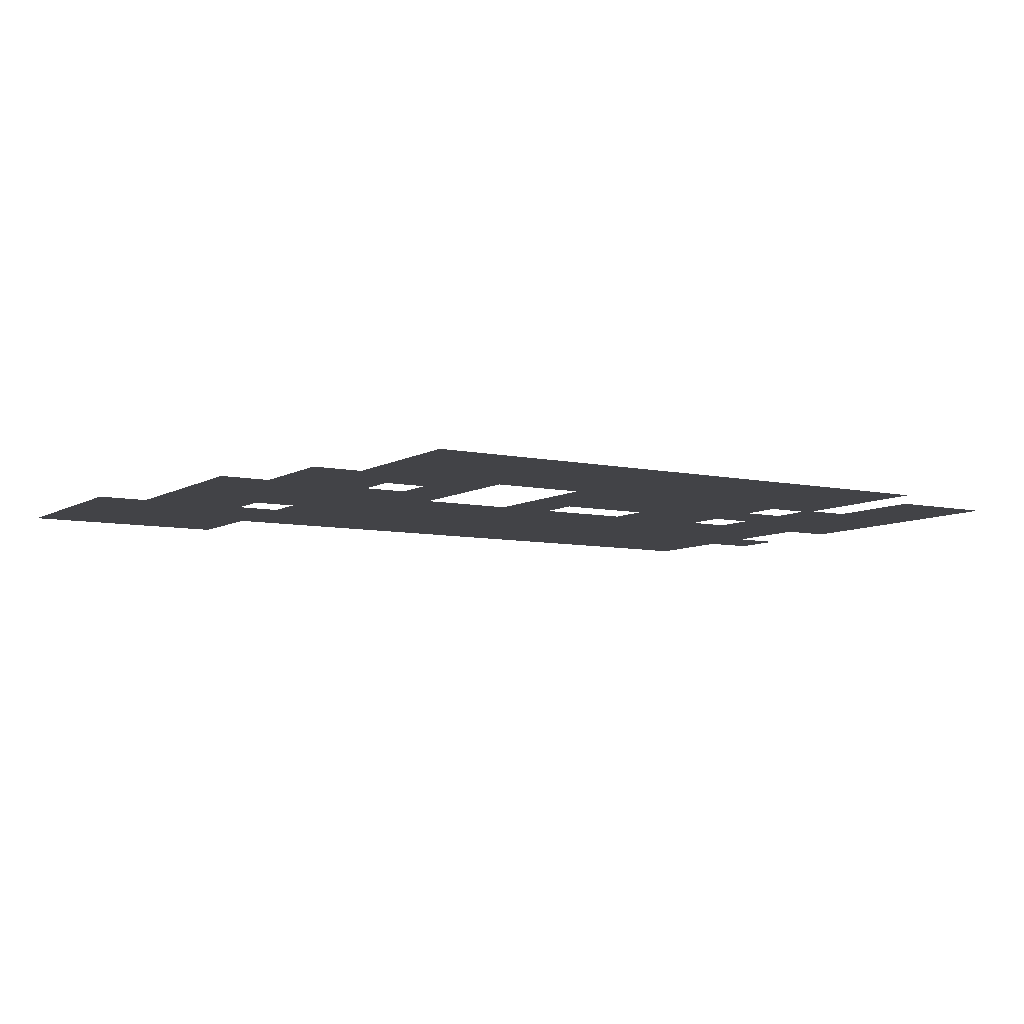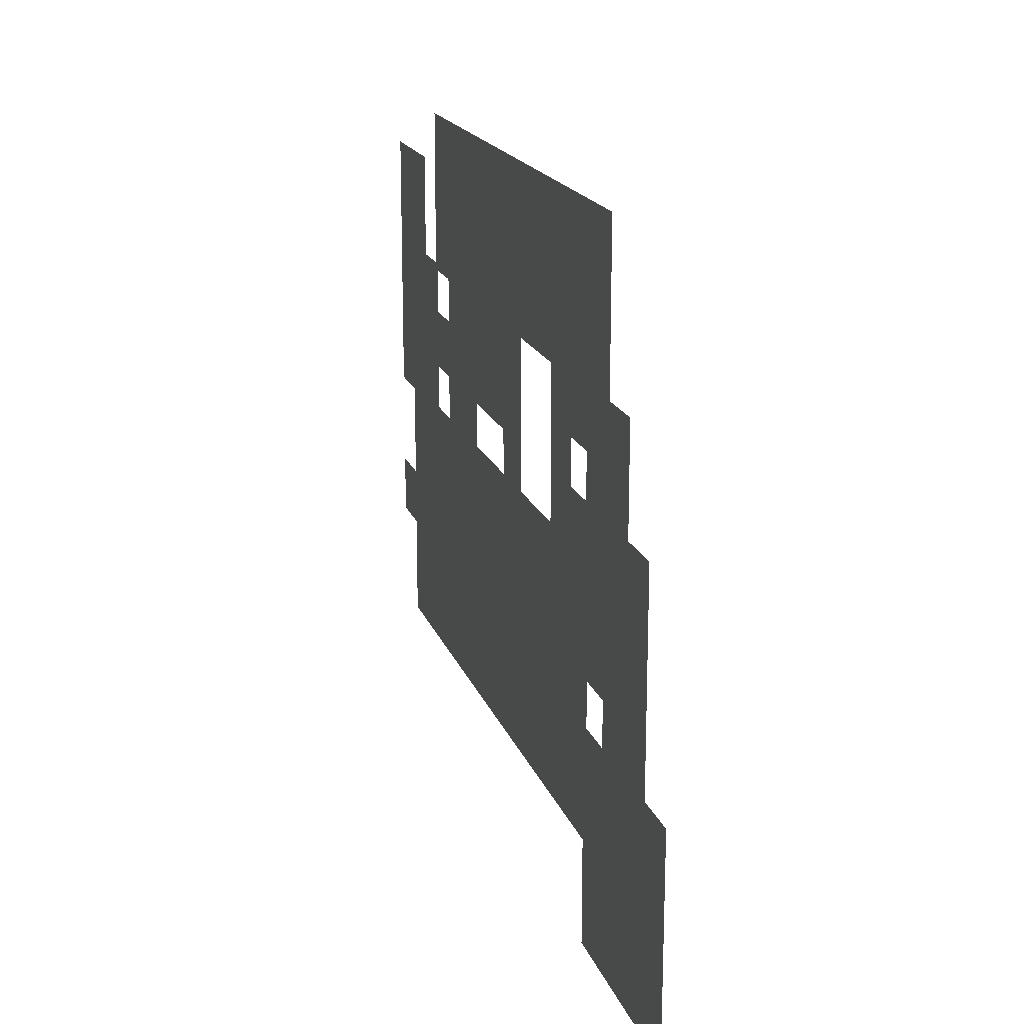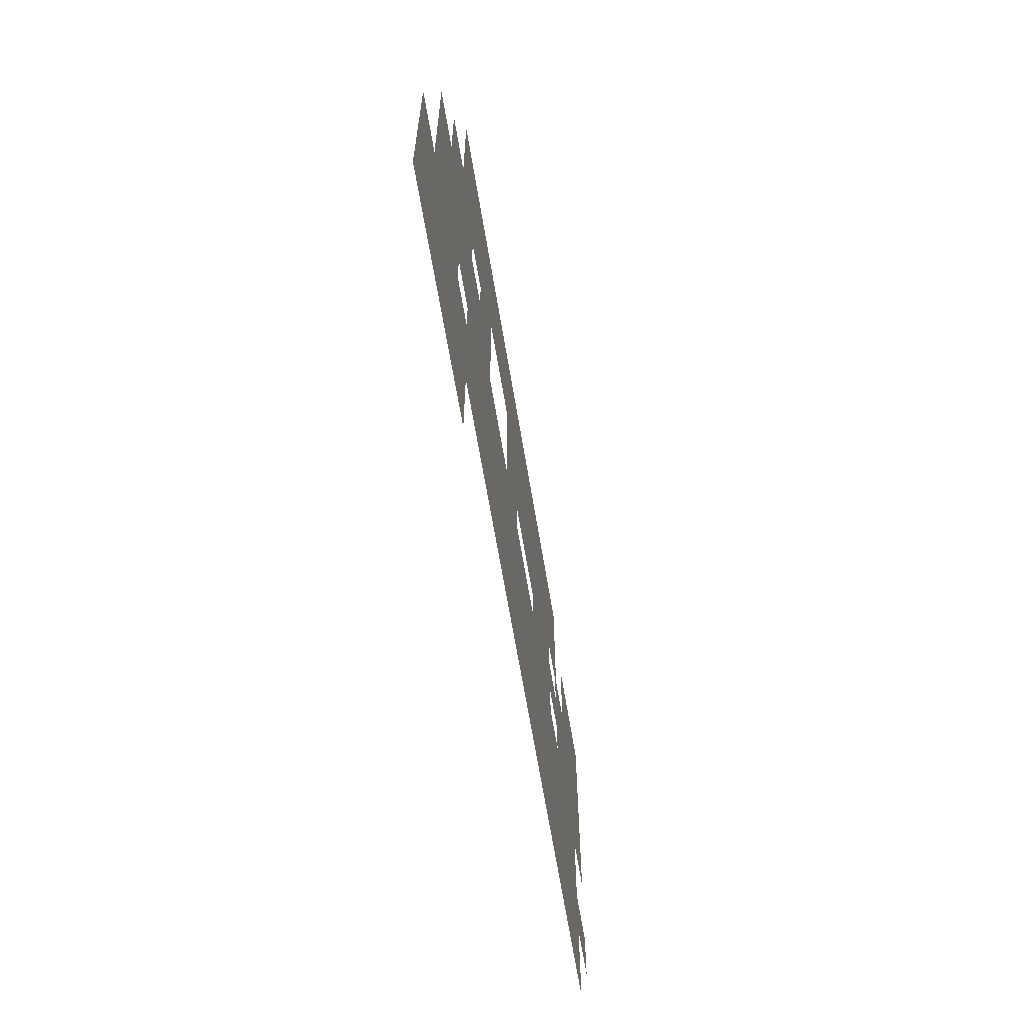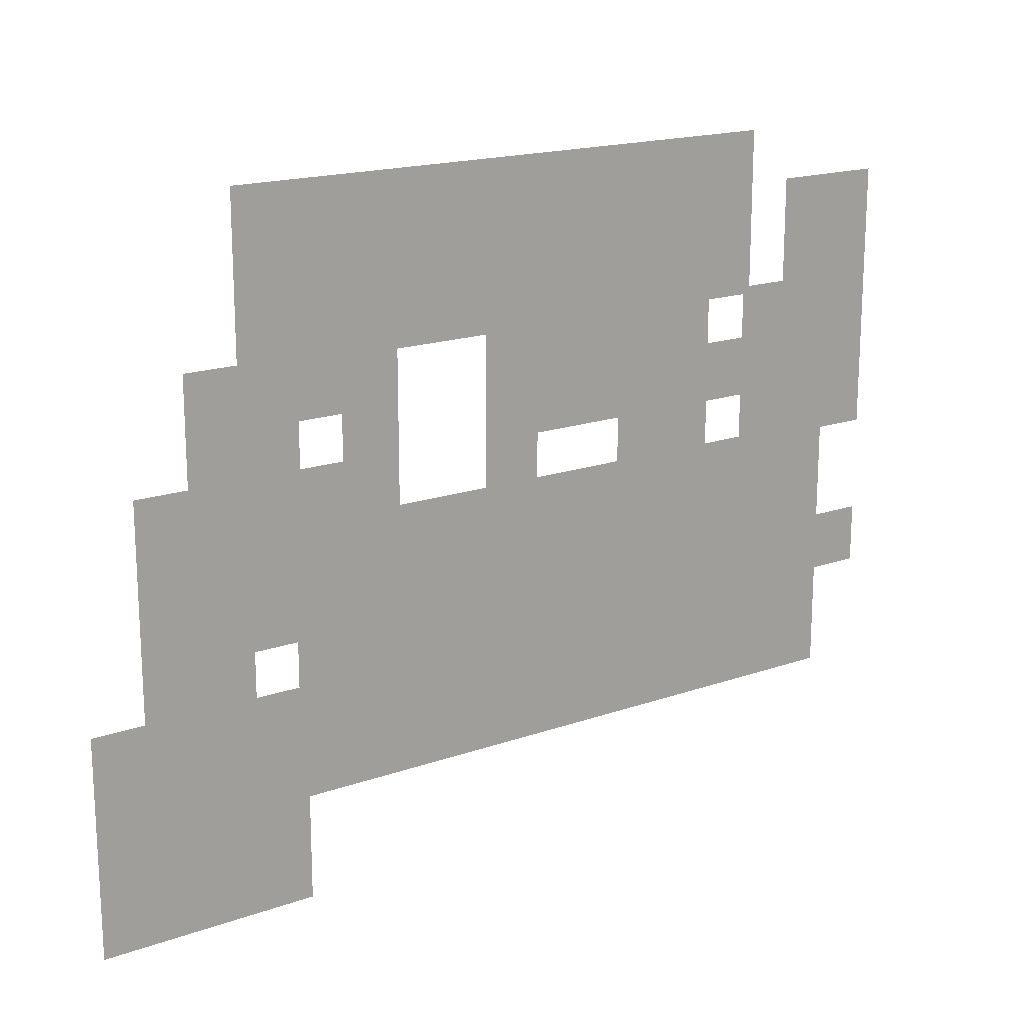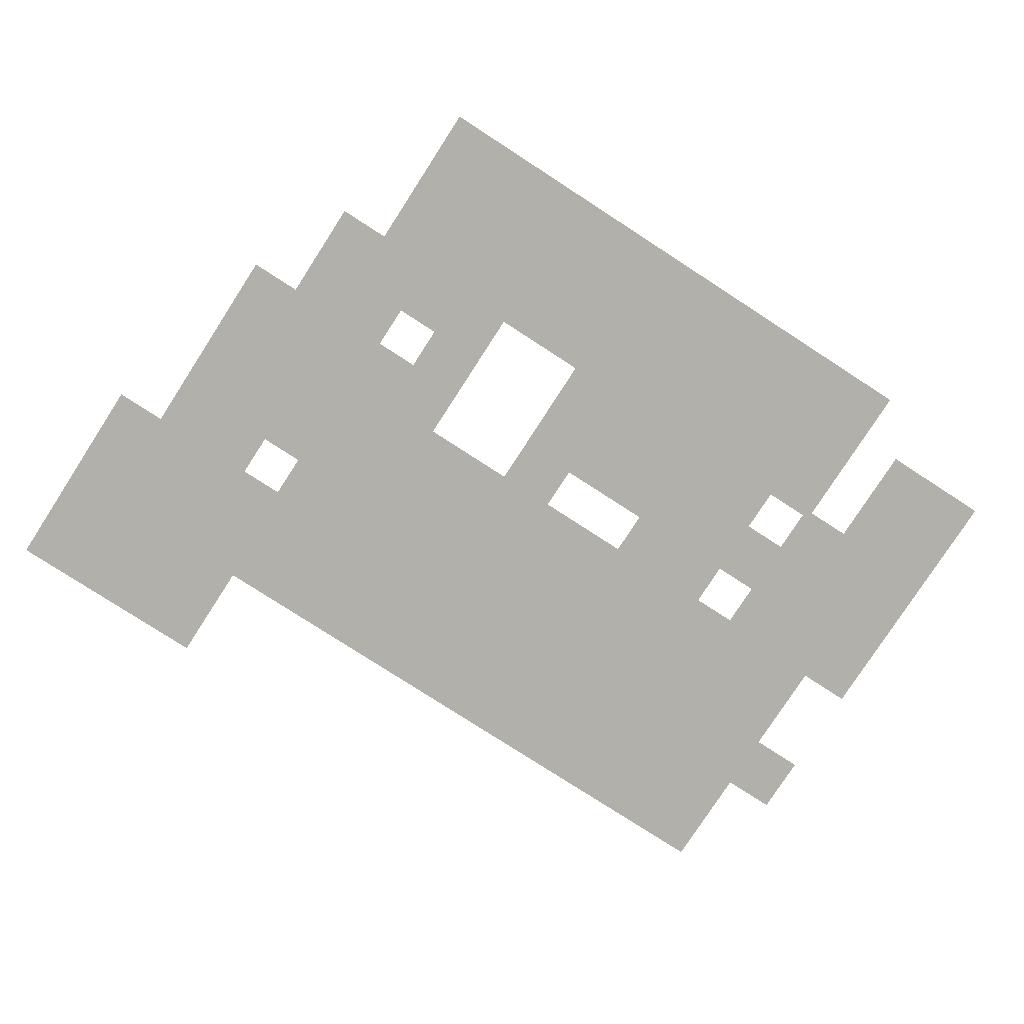
<metadata>
{"format":"obj","ext":"obj","renderer":"f3d","projection":"perspective","resolution":1024,"background":"white","views":[{"elev":-7.5,"azim":148.2,"up":"+Z"},{"elev":18.0,"azim":74.0,"up":"+Y"},{"elev":-65.7,"azim":99.5,"up":"+Y"},{"elev":17.7,"azim":145.3,"up":"+Y"},{"elev":-78.5,"azim":147.1,"up":"+Z"}]}
</metadata>
<code>
v -84 -28 0
v -116 -28 0
v -116 4 0
v -84 4 0
v -112 -28 0
v -144 -28 0
v -144 4 0
v -112 4 0
v -140 -28 0
v -172 -28 0
v -172 4 0
v -140 4 0
v -168 -28 0
v -200 -28 0
v -200 4 0
v -168 4 0
v -196 -28 0
v -228 -28 0
v -228 4 0
v -196 4 0
v -224 -28 0
v -256 -28 0
v -256 4 0
v -224 4 0
v -252 -28 0
v -284 -28 0
v -284 4 0
v -252 4 0
v -280 -28 0
v -312 -28 0
v -312 4 0
v -280 4 0
v -308 -28 0
v -340 -28 0
v -340 4 0
v -308 4 0
v -336 -28 0
v -368 -28 0
v -368 4 0
v -336 4 0
v -364 -28 0
v -396 -28 0
v -396 4 0
v -364 4 0
v -84 -56 0
v -116 -56 0
v -116 -24 0
v -84 -24 0
v -112 -56 0
v -144 -56 0
v -144 -24 0
v -112 -24 0
v -140 -56 0
v -172 -56 0
v -172 -24 0
v -140 -24 0
v -168 -56 0
v -200 -56 0
v -200 -24 0
v -168 -24 0
v -196 -56 0
v -228 -56 0
v -228 -24 0
v -196 -24 0
v -224 -56 0
v -256 -56 0
v -256 -24 0
v -224 -24 0
v -252 -56 0
v -284 -56 0
v -284 -24 0
v -252 -24 0
v -280 -56 0
v -312 -56 0
v -312 -24 0
v -280 -24 0
v -308 -56 0
v -340 -56 0
v -340 -24 0
v -308 -24 0
v -336 -56 0
v -368 -56 0
v -368 -24 0
v -336 -24 0
v -364 -56 0
v -396 -56 0
v -396 -24 0
v -364 -24 0
v -420 -56 0
v -452 -56 0
v -452 -24 0
v -420 -24 0
v -448 -56 0
v -480 -56 0
v -480 -24 0
v -448 -24 0
v -84 -84 0
v -116 -84 0
v -116 -52 0
v -84 -52 0
v -112 -84 0
v -144 -84 0
v -144 -52 0
v -112 -52 0
v -140 -84 0
v -172 -84 0
v -172 -52 0
v -140 -52 0
v -168 -84 0
v -200 -84 0
v -200 -52 0
v -168 -52 0
v -196 -84 0
v -228 -84 0
v -228 -52 0
v -196 -52 0
v -224 -84 0
v -256 -84 0
v -256 -52 0
v -224 -52 0
v -252 -84 0
v -284 -84 0
v -284 -52 0
v -252 -52 0
v -280 -84 0
v -312 -84 0
v -312 -52 0
v -280 -52 0
v -308 -84 0
v -340 -84 0
v -340 -52 0
v -308 -52 0
v -336 -84 0
v -368 -84 0
v -368 -52 0
v -336 -52 0
v -364 -84 0
v -396 -84 0
v -396 -52 0
v -364 -52 0
v -420 -84 0
v -452 -84 0
v -452 -52 0
v -420 -52 0
v -448 -84 0
v -480 -84 0
v -480 -52 0
v -448 -52 0
v -56 -112 0
v -88 -112 0
v -88 -80 0
v -56 -80 0
v -84 -112 0
v -116 -112 0
v -116 -80 0
v -84 -80 0
v -112 -112 0
v -144 -112 0
v -144 -80 0
v -112 -80 0
v -140 -112 0
v -172 -112 0
v -172 -80 0
v -140 -80 0
v -224 -112 0
v -256 -112 0
v -256 -80 0
v -224 -80 0
v -252 -112 0
v -284 -112 0
v -284 -80 0
v -252 -80 0
v -280 -112 0
v -312 -112 0
v -312 -80 0
v -280 -80 0
v -308 -112 0
v -340 -112 0
v -340 -80 0
v -308 -80 0
v -336 -112 0
v -368 -112 0
v -368 -80 0
v -336 -80 0
v -392 -112 0
v -424 -112 0
v -424 -80 0
v -392 -80 0
v -420 -112 0
v -452 -112 0
v -452 -80 0
v -420 -80 0
v -448 -112 0
v -480 -112 0
v -480 -80 0
v -448 -80 0
v -56 -140 0
v -88 -140 0
v -88 -108 0
v -56 -108 0
v -84 -140 0
v -116 -140 0
v -116 -108 0
v -84 -108 0
v -140 -140 0
v -172 -140 0
v -172 -108 0
v -140 -108 0
v -224 -140 0
v -256 -140 0
v -256 -108 0
v -224 -108 0
v -252 -140 0
v -284 -140 0
v -284 -108 0
v -252 -108 0
v -280 -140 0
v -312 -140 0
v -312 -108 0
v -280 -108 0
v -308 -140 0
v -340 -140 0
v -340 -108 0
v -308 -108 0
v -336 -140 0
v -368 -140 0
v -368 -108 0
v -336 -108 0
v -364 -140 0
v -396 -140 0
v -396 -108 0
v -364 -108 0
v -392 -140 0
v -424 -140 0
v -424 -108 0
v -392 -108 0
v -420 -140 0
v -452 -140 0
v -452 -108 0
v -420 -108 0
v -448 -140 0
v -480 -140 0
v -480 -108 0
v -448 -108 0
v -28 -168 0
v -60 -168 0
v -60 -136 0
v -28 -136 0
v -56 -168 0
v -88 -168 0
v -88 -136 0
v -56 -136 0
v -84 -168 0
v -116 -168 0
v -116 -136 0
v -84 -136 0
v -112 -168 0
v -144 -168 0
v -144 -136 0
v -112 -136 0
v -140 -168 0
v -172 -168 0
v -172 -136 0
v -140 -136 0
v -224 -168 0
v -256 -168 0
v -256 -136 0
v -224 -136 0
v -308 -168 0
v -340 -168 0
v -340 -136 0
v -308 -136 0
v -336 -168 0
v -368 -168 0
v -368 -136 0
v -336 -136 0
v -392 -168 0
v -424 -168 0
v -424 -136 0
v -392 -136 0
v -420 -168 0
v -452 -168 0
v -452 -136 0
v -420 -136 0
v -448 -168 0
v -480 -168 0
v -480 -136 0
v -448 -136 0
v -28 -196 0
v -60 -196 0
v -60 -164 0
v -28 -164 0
v -56 -196 0
v -88 -196 0
v -88 -164 0
v -56 -164 0
v -84 -196 0
v -116 -196 0
v -116 -164 0
v -84 -164 0
v -112 -196 0
v -144 -196 0
v -144 -164 0
v -112 -164 0
v -140 -196 0
v -172 -196 0
v -172 -164 0
v -140 -164 0
v -168 -196 0
v -200 -196 0
v -200 -164 0
v -168 -164 0
v -196 -196 0
v -228 -196 0
v -228 -164 0
v -196 -164 0
v -224 -196 0
v -256 -196 0
v -256 -164 0
v -224 -164 0
v -252 -196 0
v -284 -196 0
v -284 -164 0
v -252 -164 0
v -280 -196 0
v -312 -196 0
v -312 -164 0
v -280 -164 0
v -308 -196 0
v -340 -196 0
v -340 -164 0
v -308 -164 0
v -336 -196 0
v -368 -196 0
v -368 -164 0
v -336 -164 0
v -364 -196 0
v -396 -196 0
v -396 -164 0
v -364 -164 0
v -392 -196 0
v -424 -196 0
v -424 -164 0
v -392 -164 0
v -420 -196 0
v -452 -196 0
v -452 -164 0
v -420 -164 0
v -28 -224 0
v -60 -224 0
v -60 -192 0
v -28 -192 0
v -56 -224 0
v -88 -224 0
v -88 -192 0
v -56 -192 0
v -84 -224 0
v -116 -224 0
v -116 -192 0
v -84 -192 0
v -112 -224 0
v -144 -224 0
v -144 -192 0
v -112 -192 0
v -140 -224 0
v -172 -224 0
v -172 -192 0
v -140 -192 0
v -168 -224 0
v -200 -224 0
v -200 -192 0
v -168 -192 0
v -196 -224 0
v -228 -224 0
v -228 -192 0
v -196 -192 0
v -224 -224 0
v -256 -224 0
v -256 -192 0
v -224 -192 0
v -252 -224 0
v -284 -224 0
v -284 -192 0
v -252 -192 0
v -280 -224 0
v -312 -224 0
v -312 -192 0
v -280 -192 0
v -308 -224 0
v -340 -224 0
v -340 -192 0
v -308 -192 0
v -336 -224 0
v -368 -224 0
v -368 -192 0
v -336 -192 0
v -364 -224 0
v -396 -224 0
v -396 -192 0
v -364 -192 0
v -392 -224 0
v -424 -224 0
v -424 -192 0
v -392 -192 0
v -420 -224 0
v -452 -224 0
v -452 -192 0
v -420 -192 0
v -28 -252 0
v -60 -252 0
v -60 -220 0
v -28 -220 0
v -56 -252 0
v -88 -252 0
v -88 -220 0
v -56 -220 0
v -112 -252 0
v -144 -252 0
v -144 -220 0
v -112 -220 0
v -140 -252 0
v -172 -252 0
v -172 -220 0
v -140 -220 0
v -168 -252 0
v -200 -252 0
v -200 -220 0
v -168 -220 0
v -196 -252 0
v -228 -252 0
v -228 -220 0
v -196 -220 0
v -224 -252 0
v -256 -252 0
v -256 -220 0
v -224 -220 0
v -252 -252 0
v -284 -252 0
v -284 -220 0
v -252 -220 0
v -280 -252 0
v -312 -252 0
v -312 -220 0
v -280 -220 0
v -308 -252 0
v -340 -252 0
v -340 -220 0
v -308 -220 0
v -336 -252 0
v -368 -252 0
v -368 -220 0
v -336 -220 0
v -364 -252 0
v -396 -252 0
v -396 -220 0
v -364 -220 0
v -392 -252 0
v -424 -252 0
v -424 -220 0
v -392 -220 0
v -420 -252 0
v -452 -252 0
v -452 -220 0
v -420 -220 0
v -448 -252 0
v -480 -252 0
v -480 -220 0
v -448 -220 0
v 0 -280 0
v -32 -280 0
v -32 -248 0
v 0 -248 0
v -28 -280 0
v -60 -280 0
v -60 -248 0
v -28 -248 0
v -56 -280 0
v -88 -280 0
v -88 -248 0
v -56 -248 0
v -84 -280 0
v -116 -280 0
v -116 -248 0
v -84 -248 0
v -112 -280 0
v -144 -280 0
v -144 -248 0
v -112 -248 0
v -140 -280 0
v -172 -280 0
v -172 -248 0
v -140 -248 0
v -168 -280 0
v -200 -280 0
v -200 -248 0
v -168 -248 0
v -196 -280 0
v -228 -280 0
v -228 -248 0
v -196 -248 0
v -224 -280 0
v -256 -280 0
v -256 -248 0
v -224 -248 0
v -252 -280 0
v -284 -280 0
v -284 -248 0
v -252 -248 0
v -280 -280 0
v -312 -280 0
v -312 -248 0
v -280 -248 0
v -308 -280 0
v -340 -280 0
v -340 -248 0
v -308 -248 0
v -336 -280 0
v -368 -280 0
v -368 -248 0
v -336 -248 0
v -364 -280 0
v -396 -280 0
v -396 -248 0
v -364 -248 0
v -392 -280 0
v -424 -280 0
v -424 -248 0
v -392 -248 0
v -420 -280 0
v -452 -280 0
v -452 -248 0
v -420 -248 0
v 0 -308 0
v -32 -308 0
v -32 -276 0
v 0 -276 0
v -28 -308 0
v -60 -308 0
v -60 -276 0
v -28 -276 0
v -56 -308 0
v -88 -308 0
v -88 -276 0
v -56 -276 0
v -84 -308 0
v -116 -308 0
v -116 -276 0
v -84 -276 0
v -112 -308 0
v -144 -308 0
v -144 -276 0
v -112 -276 0
v -140 -308 0
v -172 -308 0
v -172 -276 0
v -140 -276 0
v -168 -308 0
v -200 -308 0
v -200 -276 0
v -168 -276 0
v -196 -308 0
v -228 -308 0
v -228 -276 0
v -196 -276 0
v -224 -308 0
v -256 -308 0
v -256 -276 0
v -224 -276 0
v -252 -308 0
v -284 -308 0
v -284 -276 0
v -252 -276 0
v -280 -308 0
v -312 -308 0
v -312 -276 0
v -280 -276 0
v -308 -308 0
v -340 -308 0
v -340 -276 0
v -308 -276 0
v -336 -308 0
v -368 -308 0
v -368 -276 0
v -336 -276 0
v -364 -308 0
v -396 -308 0
v -396 -276 0
v -364 -276 0
v -392 -308 0
v -424 -308 0
v -424 -276 0
v -392 -276 0
v -420 -308 0
v -452 -308 0
v -452 -276 0
v -420 -276 0
v 0 -336 0
v -32 -336 0
v -32 -304 0
v 0 -304 0
v -28 -336 0
v -60 -336 0
v -60 -304 0
v -28 -304 0
v -56 -336 0
v -88 -336 0
v -88 -304 0
v -56 -304 0
v -84 -336 0
v -116 -336 0
v -116 -304 0
v -84 -304 0
v 0 -364 0
v -32 -364 0
v -32 -332 0
v 0 -332 0
v -28 -364 0
v -60 -364 0
v -60 -332 0
v -28 -332 0
v -56 -364 0
v -88 -364 0
v -88 -332 0
v -56 -332 0
v -84 -364 0
v -116 -364 0
v -116 -332 0
v -84 -332 0
g class_mesh_0002
f 1 2 3 4
f 5 6 7 8
f 9 10 11 12
f 13 14 15 16
f 17 18 19 20
f 21 22 23 24
f 25 26 27 28
f 29 30 31 32
f 33 34 35 36
f 37 38 39 40
f 41 42 43 44
f 45 46 47 48
f 49 50 51 52
f 53 54 55 56
f 57 58 59 60
f 61 62 63 64
f 65 66 67 68
f 69 70 71 72
f 73 74 75 76
f 77 78 79 80
f 81 82 83 84
f 85 86 87 88
f 89 90 91 92
f 93 94 95 96
f 97 98 99 100
f 101 102 103 104
f 105 106 107 108
f 109 110 111 112
f 113 114 115 116
f 117 118 119 120
f 121 122 123 124
f 125 126 127 128
f 129 130 131 132
f 133 134 135 136
f 137 138 139 140
f 141 142 143 144
f 145 146 147 148
f 149 150 151 152
f 153 154 155 156
f 157 158 159 160
f 161 162 163 164
f 165 166 167 168
f 169 170 171 172
f 173 174 175 176
f 177 178 179 180
f 181 182 183 184
f 185 186 187 188
f 189 190 191 192
f 193 194 195 196
f 197 198 199 200
f 201 202 203 204
f 205 206 207 208
f 209 210 211 212
f 213 214 215 216
f 217 218 219 220
f 221 222 223 224
f 225 226 227 228
f 229 230 231 232
f 233 234 235 236
f 237 238 239 240
f 241 242 243 244
f 245 246 247 248
f 249 250 251 252
f 253 254 255 256
f 257 258 259 260
f 261 262 263 264
f 265 266 267 268
f 269 270 271 272
f 273 274 275 276
f 277 278 279 280
f 281 282 283 284
f 285 286 287 288
f 289 290 291 292
f 293 294 295 296
f 297 298 299 300
f 301 302 303 304
f 305 306 307 308
f 309 310 311 312
f 313 314 315 316
f 317 318 319 320
f 321 322 323 324
f 325 326 327 328
f 329 330 331 332
f 333 334 335 336
f 337 338 339 340
f 341 342 343 344
f 345 346 347 348
f 349 350 351 352
f 353 354 355 356
f 357 358 359 360
f 361 362 363 364
f 365 366 367 368
f 369 370 371 372
f 373 374 375 376
f 377 378 379 380
f 381 382 383 384
f 385 386 387 388
f 389 390 391 392
f 393 394 395 396
f 397 398 399 400
f 401 402 403 404
f 405 406 407 408
f 409 410 411 412
f 413 414 415 416
f 417 418 419 420
f 421 422 423 424
f 425 426 427 428
f 429 430 431 432
f 433 434 435 436
f 437 438 439 440
f 441 442 443 444
f 445 446 447 448
f 449 450 451 452
f 453 454 455 456
f 457 458 459 460
f 461 462 463 464
f 465 466 467 468
f 469 470 471 472
f 473 474 475 476
f 477 478 479 480
f 481 482 483 484
f 485 486 487 488
f 489 490 491 492
f 493 494 495 496
f 497 498 499 500
f 501 502 503 504
f 505 506 507 508
f 509 510 511 512
f 513 514 515 516
f 517 518 519 520
f 521 522 523 524
f 525 526 527 528
f 529 530 531 532
f 533 534 535 536
f 537 538 539 540
f 541 542 543 544
f 545 546 547 548
f 549 550 551 552
f 553 554 555 556
f 557 558 559 560
f 561 562 563 564
f 565 566 567 568
f 569 570 571 572
f 573 574 575 576
f 577 578 579 580
f 581 582 583 584
f 585 586 587 588
f 589 590 591 592
f 593 594 595 596
f 597 598 599 600
f 601 602 603 604
f 605 606 607 608
f 609 610 611 612
f 613 614 615 616
f 617 618 619 620
f 621 622 623 624
f 625 626 627 628

</code>
